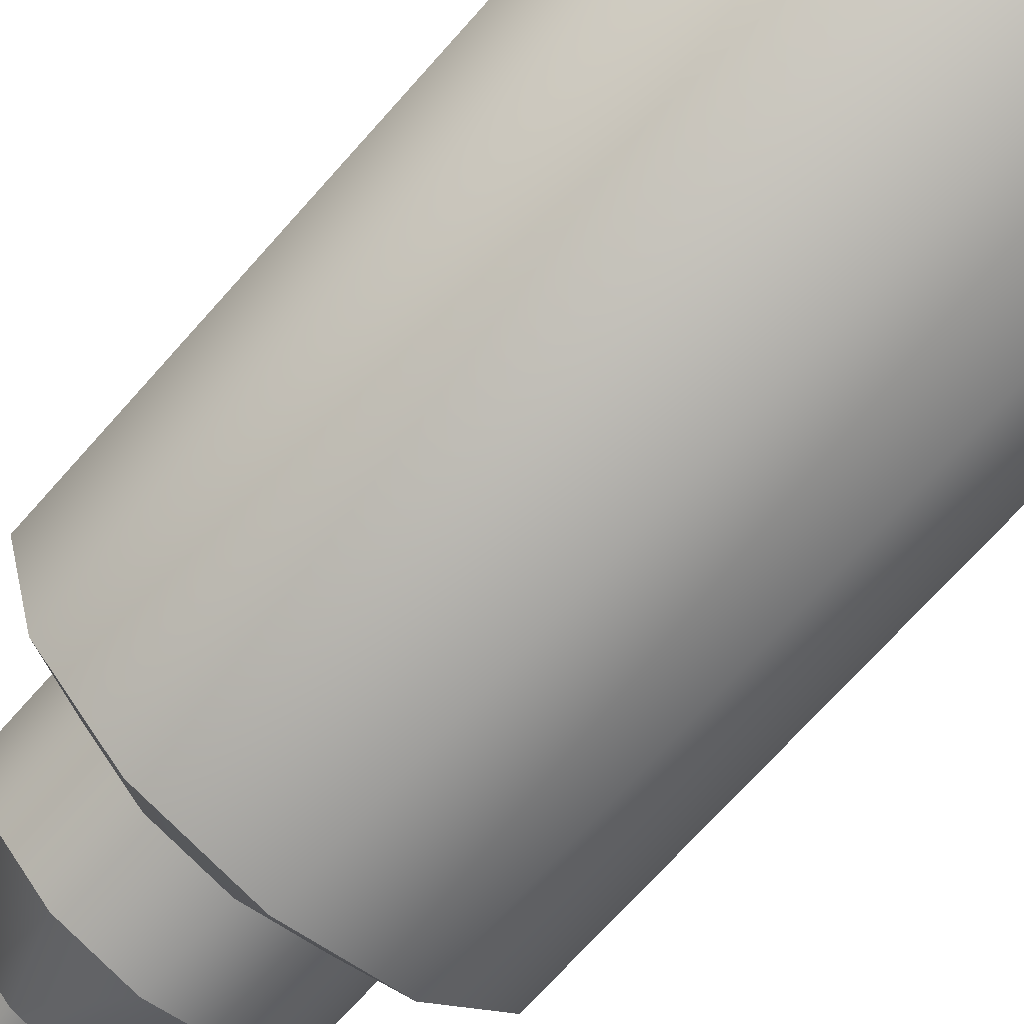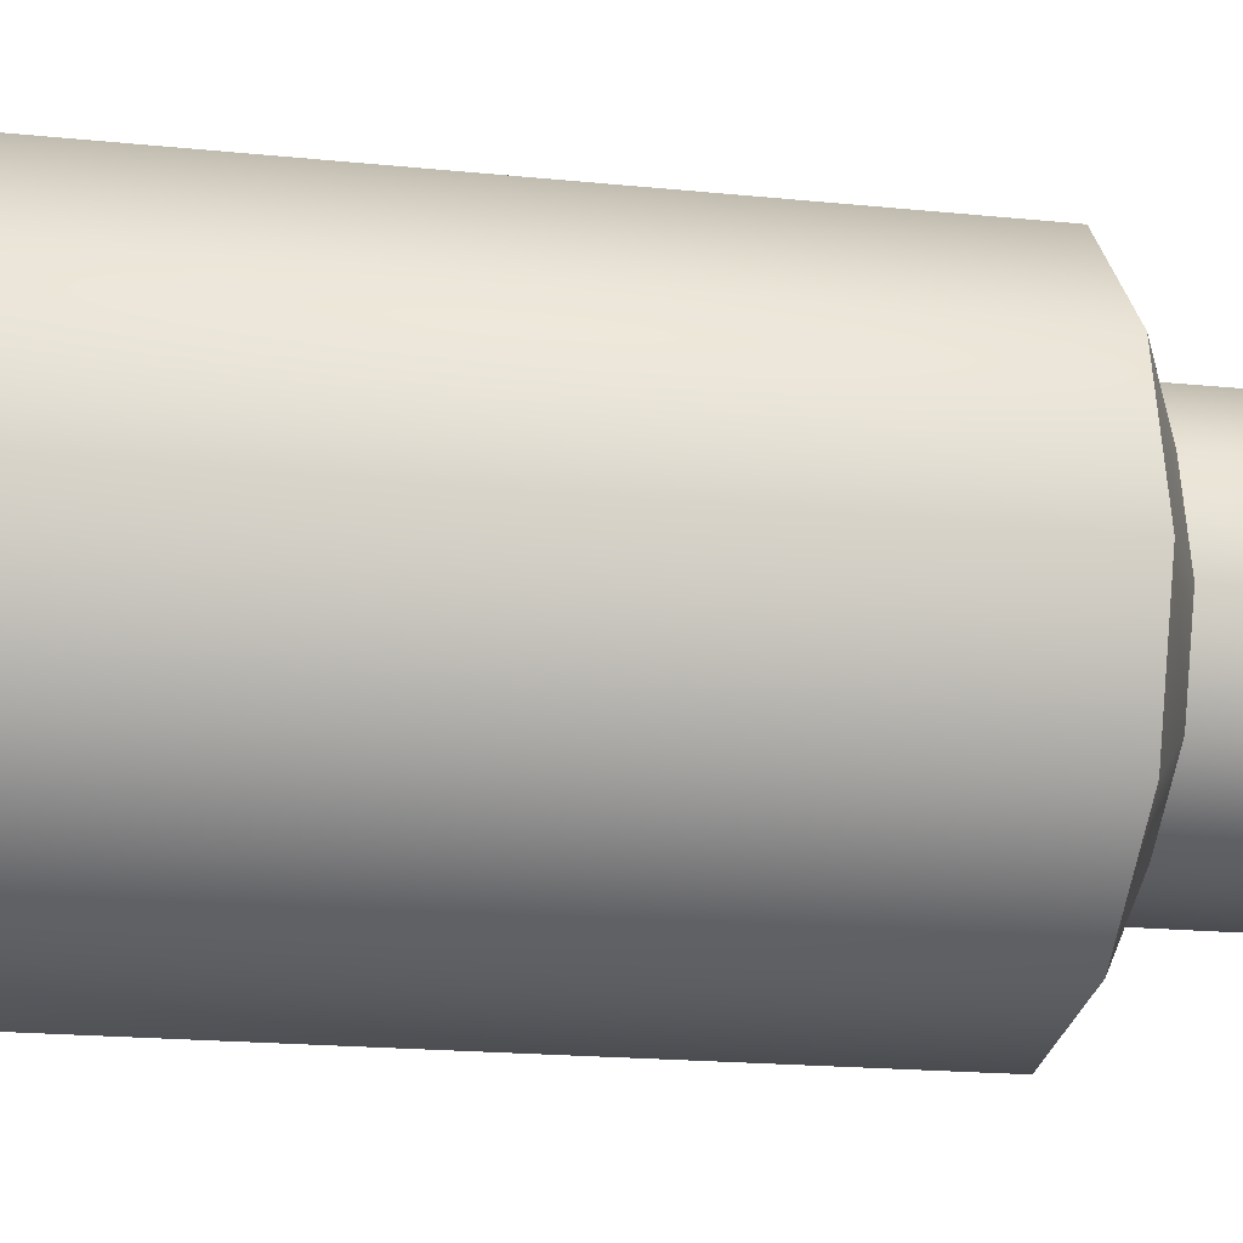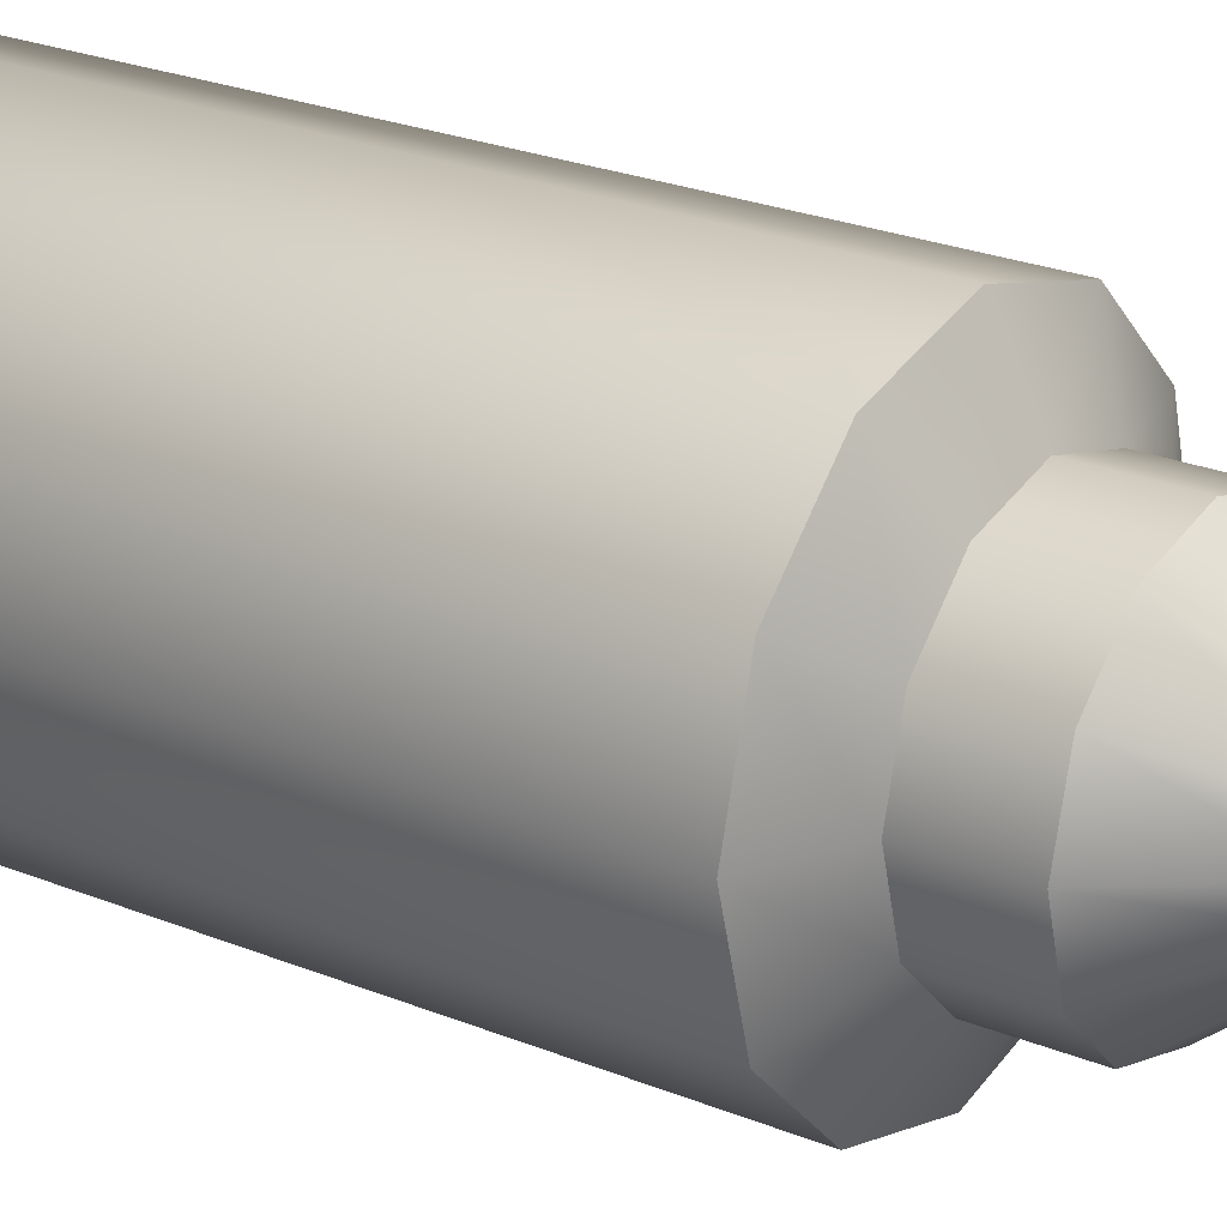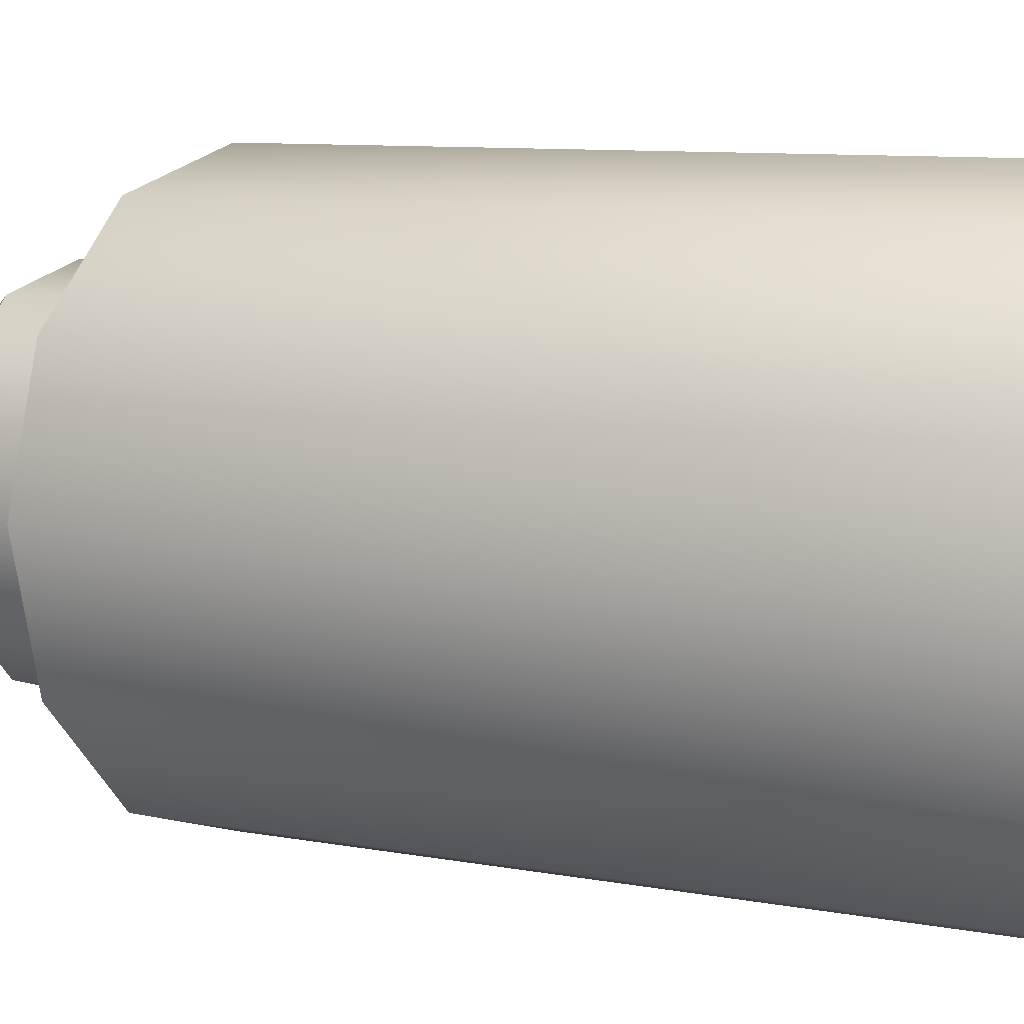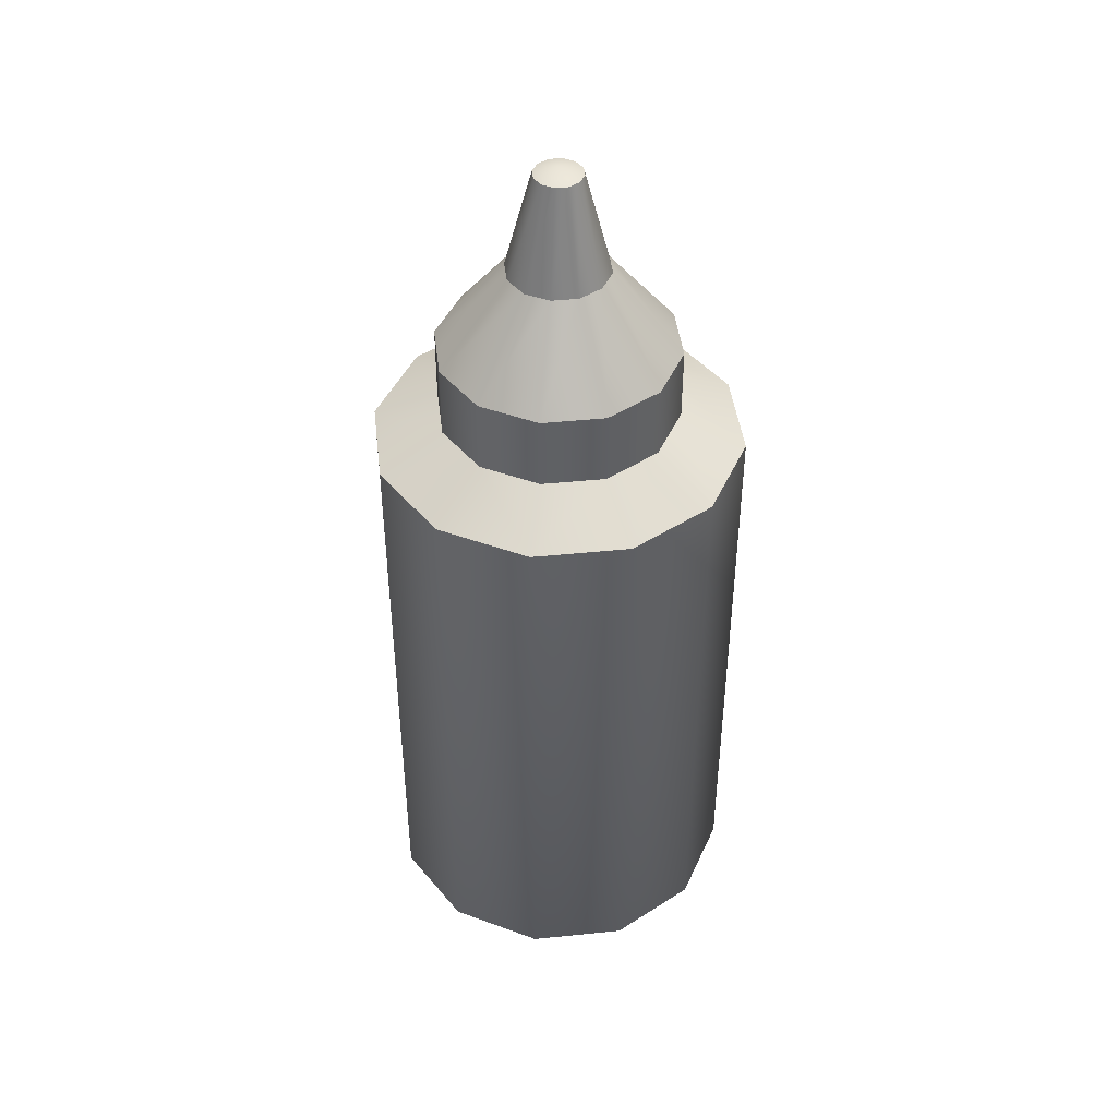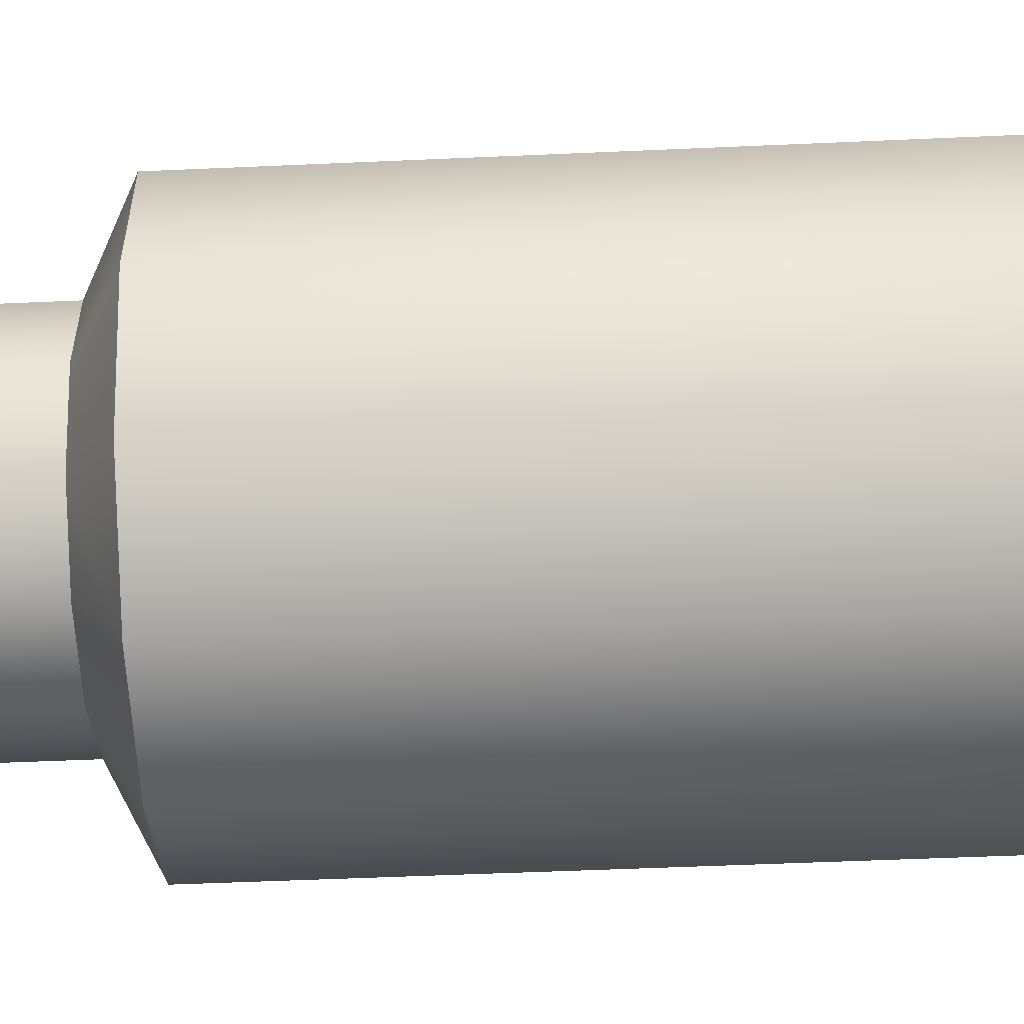
<metadata>
{"format":"obj","ext":"obj","renderer":"f3d","projection":"perspective","resolution":1024,"background":"white","views":[{"elev":-67.9,"azim":-41.1,"up":"+Z"},{"elev":-14.3,"azim":75.7,"up":"+Z"},{"elev":23.4,"azim":125.1,"up":"+Z"},{"elev":6.7,"azim":-56.0,"up":"+Z"},{"elev":43.9,"azim":-171.8,"up":"+Y"},{"elev":-42.8,"azim":-86.8,"up":"+Z"}]}
</metadata>
<code>
o mustard_Cylinder.791
v -0 0 0
v 0 0.05 -0.15
v 0 0.56 -0.09735
v 0.075 0.05 -0.1299
v 0.04867 0.56 -0.0843
v 0.1299 0.05 -0.075
v 0.0843 0.56 -0.04867
v 0.15 0.05 0
v 0.09735 0.56 0
v 0.1299 0.05 0.075
v 0.0843 0.56 0.04867
v 0.075 0.05 0.1299
v 0.04867 0.56 0.0843
v -0 0.05 0.15
v -0 0.56 0.09735
v -0.075 0.05 0.1299
v -0.04867 0.56 0.0843
v -0.1299 0.05 0.075
v -0.0843 0.56 0.04867
v -0.15 0.05 -0
v -0.09735 0.56 0
v -0.1299 0.05 -0.075
v -0.0843 0.56 -0.04867
v -0.075 0.05 -0.1299
v -0.04867 0.56 -0.0843
v 0 0.62 -0.09735
v 0 0.69 -0.04114
v 0.02057 0.69 -0.03562
v 0.04867 0.62 -0.0843
v 0.03562 0.69 -0.02057
v 0.0843 0.62 -0.04867
v 0.04114 0.69 0
v 0.09735 0.62 0
v 0.03562 0.69 0.02057
v 0.0843 0.62 0.04867
v 0.02057 0.69 0.03562
v 0.04867 0.62 0.0843
v 0 0.69 0.04114
v 0 0.62 0.09735
v -0.02057 0.69 0.03562
v -0.04867 0.62 0.0843
v -0.03562 0.69 0.02057
v -0.0843 0.62 0.04867
v -0.04114 0.69 -0
v -0.09735 0.62 0
v -0.03562 0.69 -0.02057
v -0.0843 0.62 -0.04867
v -0.02057 0.69 -0.03562
v -0.04867 0.62 -0.0843
v 0 0.7785 0
v 0 0.7731 -0.01947
v 0.009737 0.7731 -0.01687
v 0.01687 0.7731 -0.009737
v 0.01947 0.7731 0
v 0.01687 0.7731 0.009737
v 0.009737 0.7731 0.01687
v 0 0.7731 0.01947
v -0.009737 0.7731 0.01687
v -0.01687 0.7731 0.009737
v -0.01947 0.7731 0
v -0.01687 0.7731 -0.009737
v -0.009737 0.7731 -0.01687
v 0.05542 0 -0.09599
v -0 0 -0.1108
v 0.09599 0 -0.05542
v 0.1108 0 0
v 0.09599 0 0.05542
v 0.05542 0 0.09599
v -0 0 0.1108
v -0.05542 0 0.09599
v -0.09599 0 0.05542
v -0.1108 0 -0
v -0.09599 0 -0.05542
v -0.05542 0 -0.09599
v 0 0.5335 -0.15
v 0.075 0.5335 -0.1299
v 0.1299 0.5335 -0.075
v 0.15 0.5335 0
v 0.1299 0.5335 0.075
v 0.075 0.5335 0.1299
v -0 0.5335 0.15
v -0.075 0.5335 0.1299
v -0.1299 0.5335 0.075
v -0.15 0.5335 -0
v -0.1299 0.5335 -0.075
v -0.075 0.5335 -0.1299
f 2 75 76 4
f 80 79 11 13
f 81 80 13 15
f 82 81 15 17
f 83 82 17 19
f 84 83 19 21
f 85 84 21 23
f 86 85 23 25
f 75 86 25 3
f 79 78 9 11
f 9 7 31 33
f 78 77 7 9
f 2 4 63 64
f 4 6 65 63
f 4 76 77 6
f 6 8 66 65
f 6 77 78 8
f 8 10 67 66
f 8 78 79 10
f 10 12 68 67
f 10 79 80 12
f 12 14 69 68
f 12 80 81 14
f 14 16 70 69
f 14 81 82 16
f 16 18 71 70
f 16 82 83 18
f 18 20 72 71
f 18 83 84 20
f 20 22 73 72
f 20 84 85 22
f 22 24 74 73
f 22 85 86 24
f 24 2 64 74
f 24 86 75 2
f 3 25 49 26
f 7 5 29 31
f 17 15 39 41
f 25 23 47 49
f 40 38 57 58
f 15 13 37 39
f 23 21 45 47
f 13 11 35 37
f 21 19 43 45
f 11 9 33 35
f 19 17 41 43
f 28 30 31 29
f 30 32 33 31
f 32 34 35 33
f 34 36 37 35
f 36 38 39 37
f 38 40 41 39
f 40 42 43 41
f 42 44 45 43
f 44 46 47 45
f 46 48 49 47
f 48 27 26 49
f 5 3 26 29
f 34 32 54 55
f 48 46 61 62
f 28 27 51 52
f 42 40 58 59
f 36 34 55 56
f 27 48 62 51
f 30 28 52 53
f 44 42 59 60
f 38 36 56 57
f 32 30 53 54
f 46 44 60 61
f 27 28 29 26
f 50 52 51
f 50 53 52
f 50 54 53
f 50 55 54
f 50 56 55
f 50 57 56
f 50 58 57
f 50 59 58
f 50 60 59
f 50 61 60
f 50 62 61
f 50 51 62
f 1 64 63
f 1 63 65
f 1 65 66
f 1 66 67
f 1 67 68
f 1 68 69
f 1 69 70
f 1 70 71
f 1 71 72
f 1 72 73
f 1 73 74
f 1 74 64
f 77 76 5 7
f 75 3 5 76

</code>
